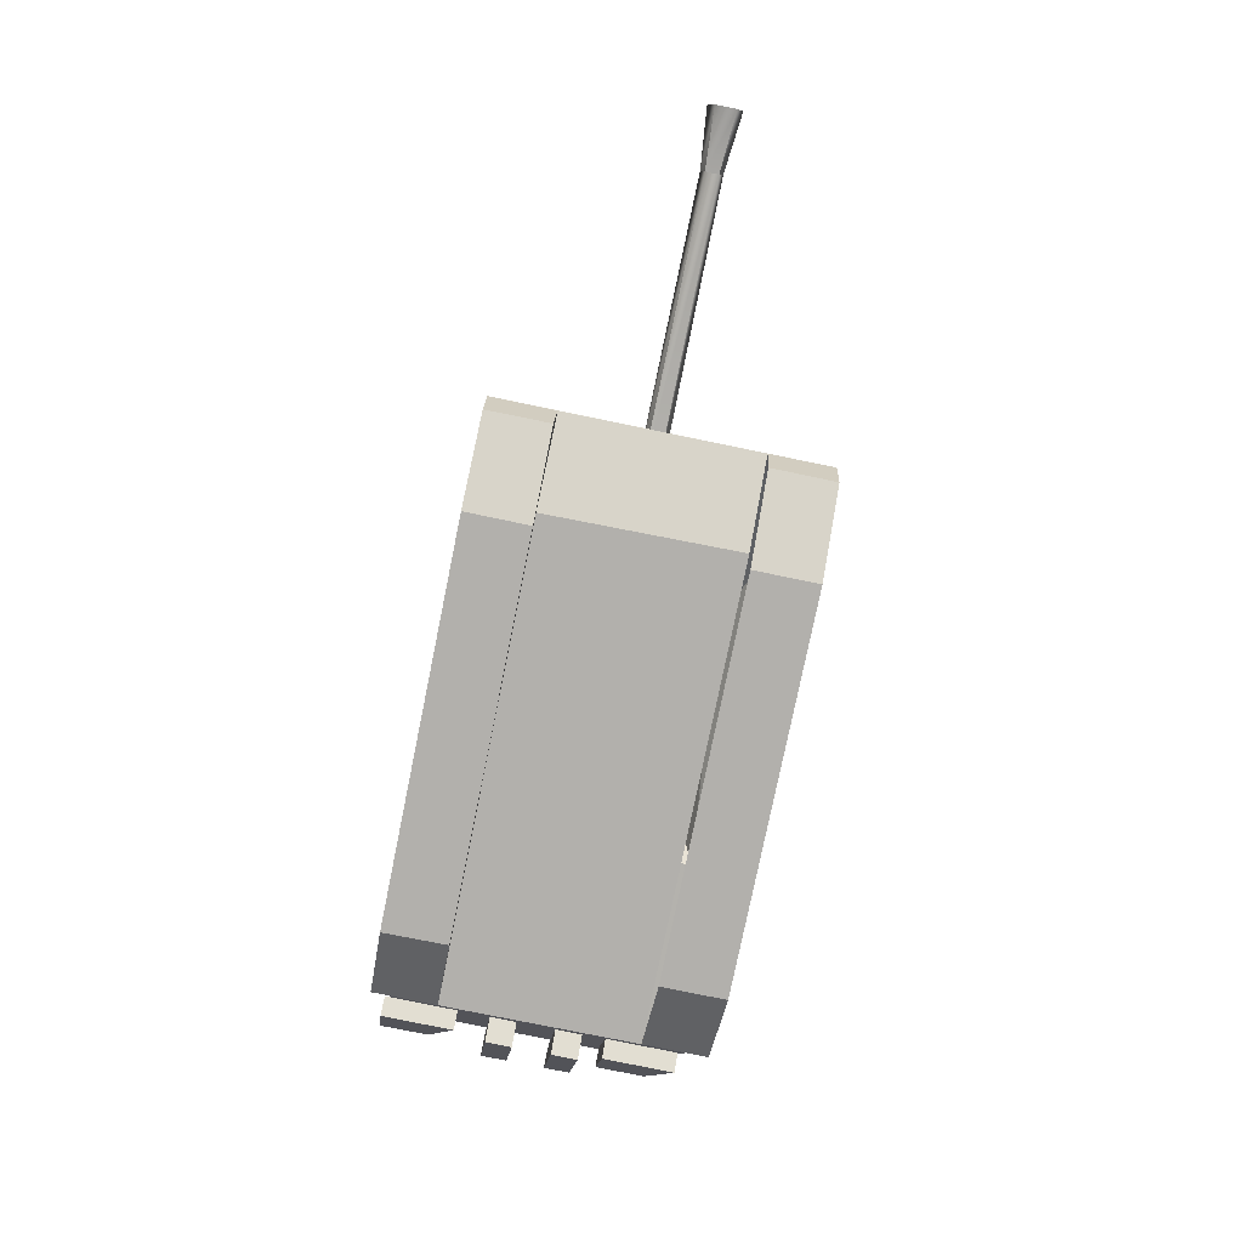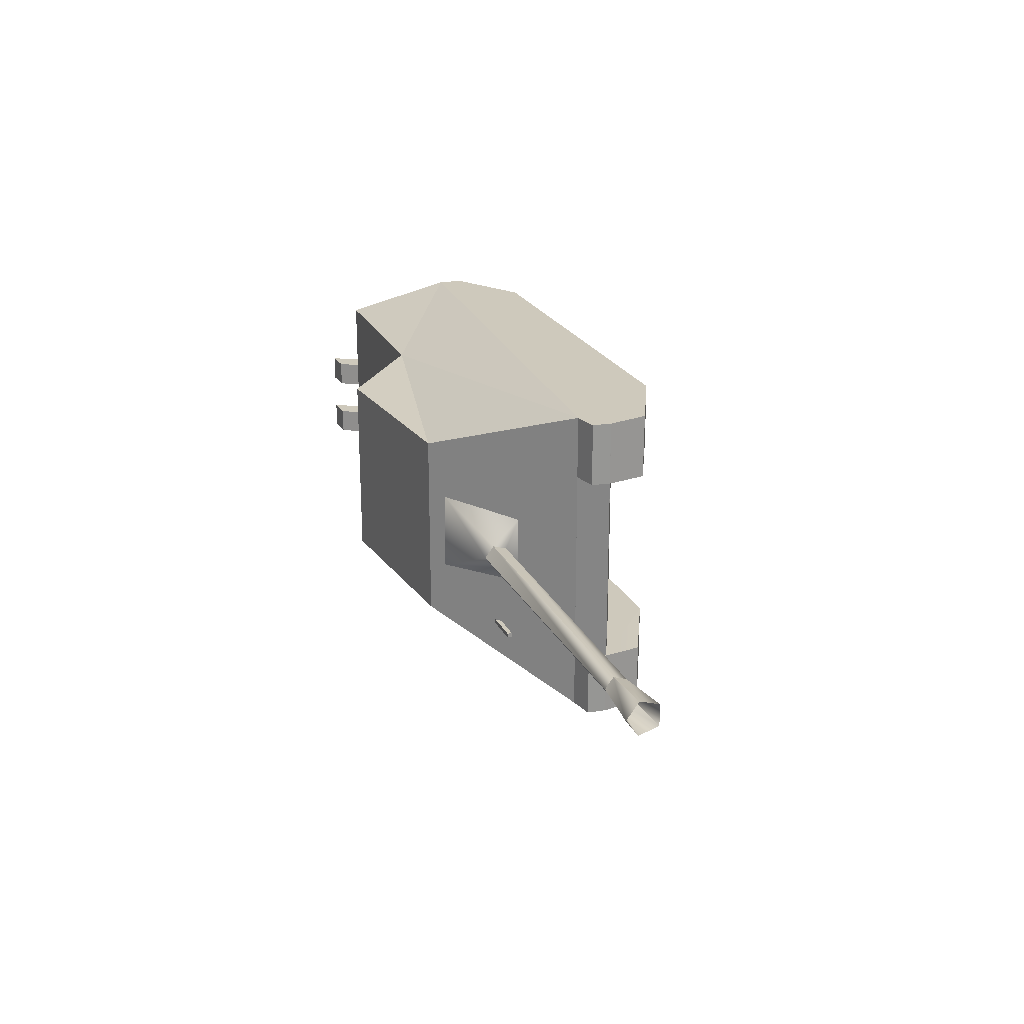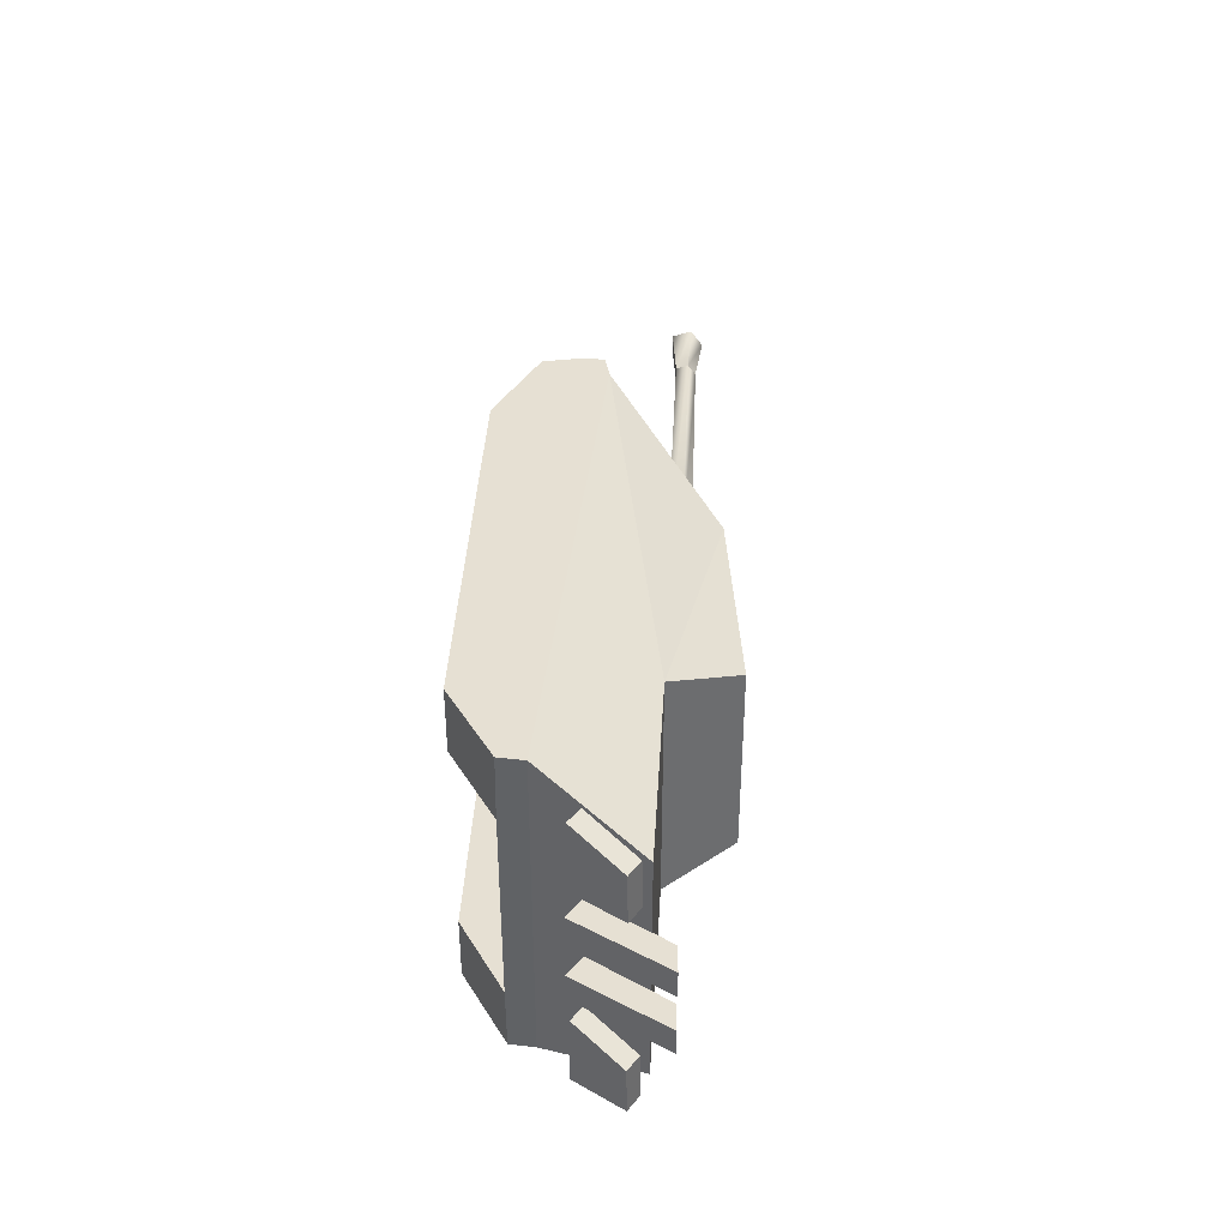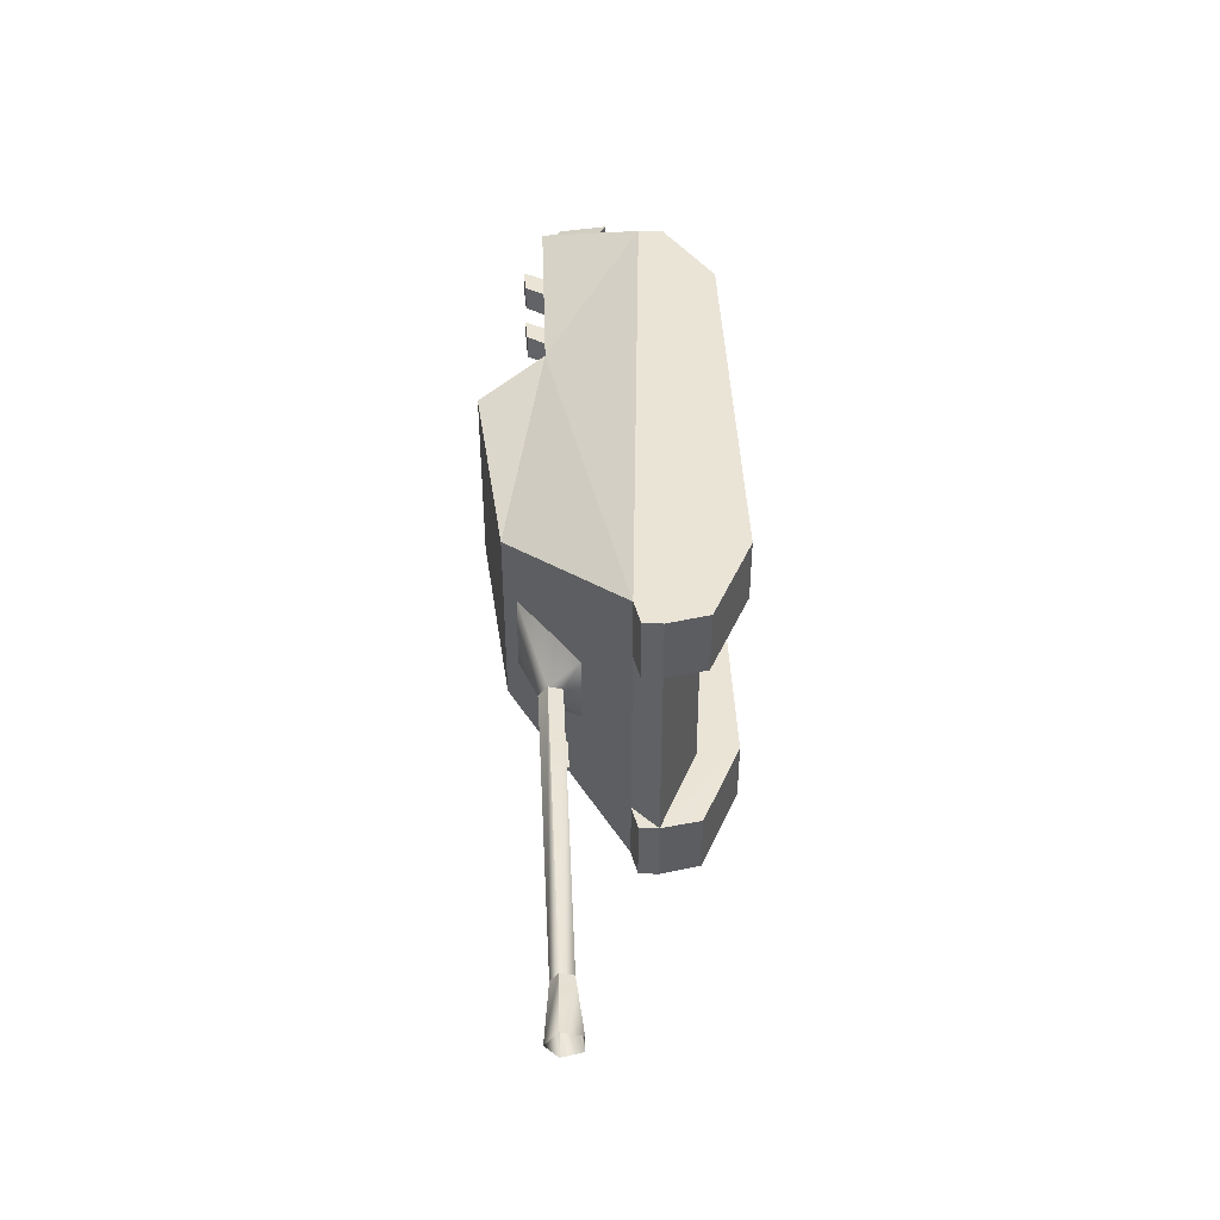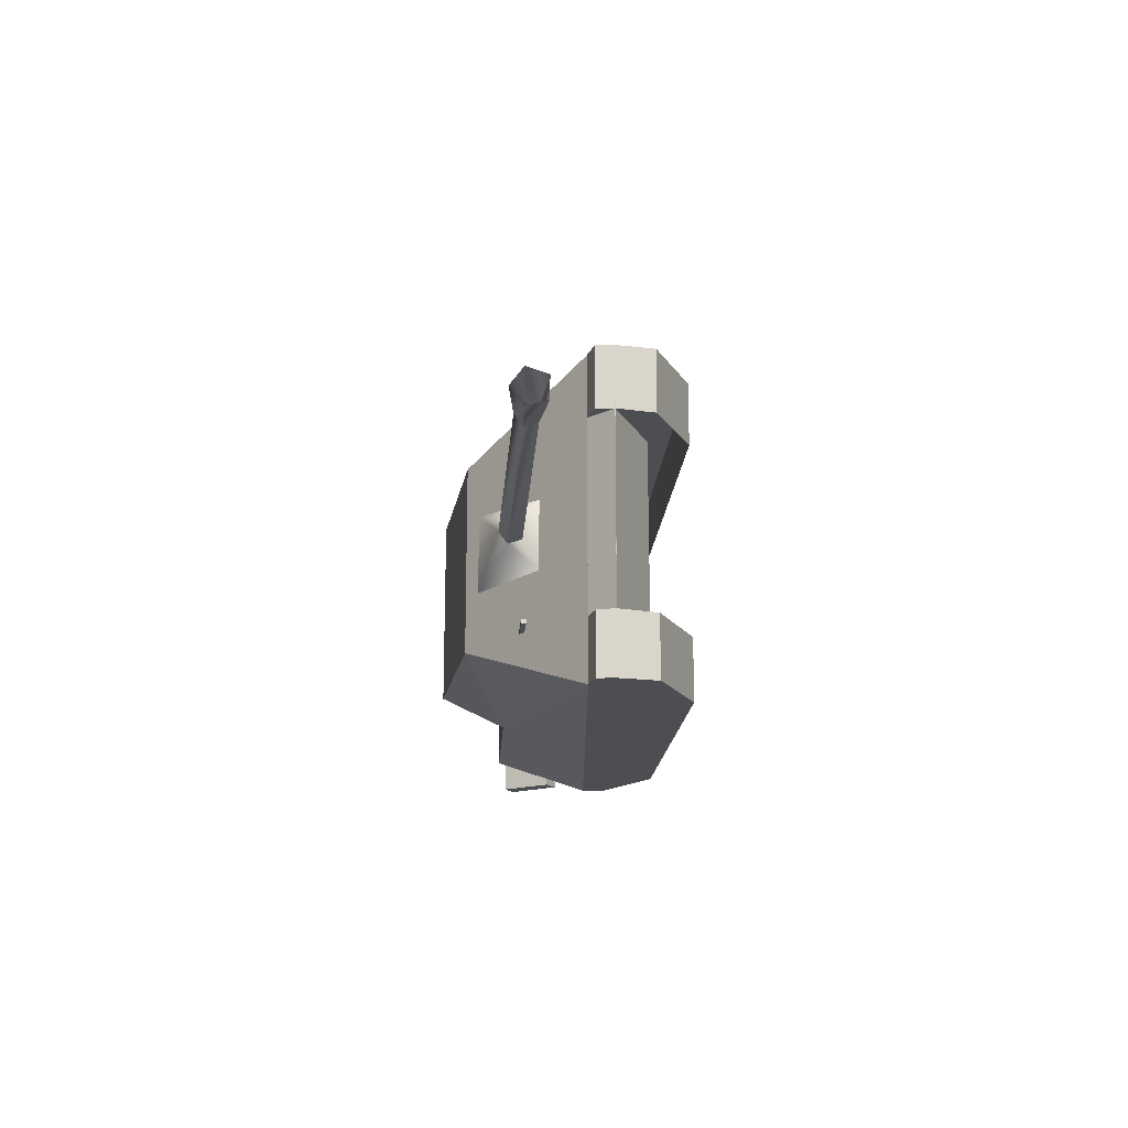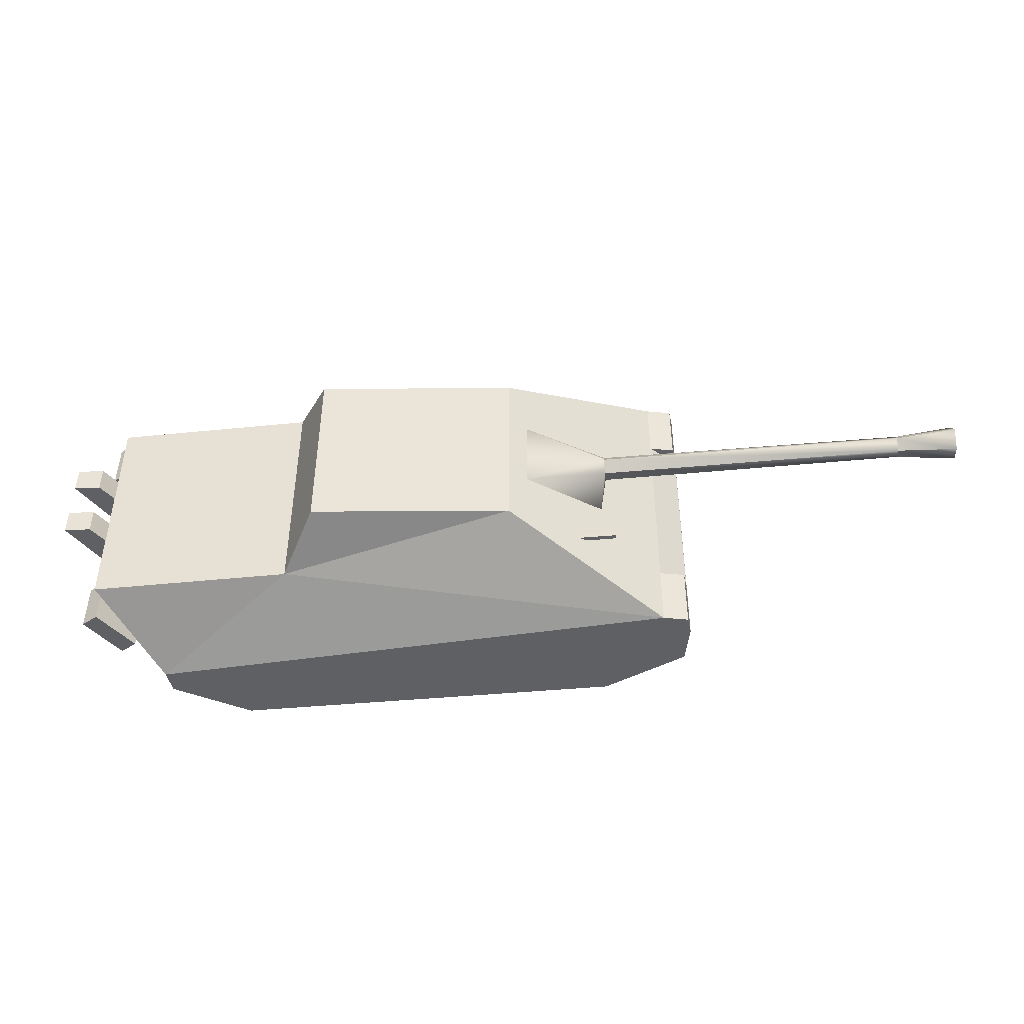
<metadata>
{"format":"obj","ext":"obj","renderer":"f3d","projection":"perspective","resolution":1024,"background":"white","views":[{"elev":-78.7,"azim":-101.6,"up":"+Y"},{"elev":22.3,"azim":-110.6,"up":"+Z"},{"elev":38.4,"azim":92.6,"up":"+Z"},{"elev":43.9,"azim":-92.8,"up":"+Z"},{"elev":-16.7,"azim":-93.8,"up":"+Z"},{"elev":-44.9,"azim":-174.0,"up":"+Z"}]}
</metadata>
<code>
v 38.38 110.3 -45.13
v -57.22 101 -45.13
v -57.22 101 44.92
v 38.38 110.3 44.92
v -128.1 49.56 -75.68
v -128.1 49.59 75.39
v -140.8 38.2 -45.38
v -140.9 38.22 45.36
v -140.9 38.26 -75.75
v -137 19.29 75.54
v -140.9 38.28 75.35
v -137.1 19.53 45.19
v -96.55 0.02 45.19
v -96.55 0.02 75.54
v 87.73 -0.36 45.19
v 87.73 -0.36 75.54
v 123.6 21 -45.82
v 87.51 -0.41 -45.78
v 87.73 -0.36 -75.75
v 123.6 21.22 -75.75
v 123.4 20.86 45.19
v 123.5 21.23 75.54
v 123.6 21.22 75.54
v 124.8 32.79 -75.75
v 152.6 77.79 -55.73
v 152.6 77.79 55.52
v 124.7 32.8 75.54
v 56.5 79.05 -55.73
v 56.5 79.05 55.52
v -96.55 0.02 -75.75
v -140.9 38.24 -75.75
v -137 19.29 -75.75
v -140.9 38.29 -75.75
v 124.8 32.79 75.54
v -137.1 19.48 -45.92
v -96.45 -0.05 -45.81
v -99.16 19.35 -45.83
v -100 19.75 45.19
v -128.1 49.57 -45.86
v -139.9 47.08 -45.86
v -139.9 47.08 -75.75
v -128.2 49.58 45.44
v -139.9 47.08 45.44
v -139.9 47.08 75.34
v -128.1 49.6 45.44
v -65.7 95.32 18.41
v -104.1 87.67 -0.5
v -104.1 83.5 5.12
v -65.7 95.67 -18.65
v -104.1 83.6 -6.21
v -100.9 69.2 -17.29
v -104.1 76.92 -4.1
v -104.1 76.86 2.9
v -100.9 69.03 15.94
v -250.6 87.09 -0.51
v -250.6 83.33 4.57
v -250.6 83.42 -5.66
v -250.6 77.38 -3.76
v -250.6 77.33 2.56
v -279 90.09 -0.48
v -279 84.23 7.43
v -279 84.37 -8.5
v -279 74.97 -5.54
v -279 74.89 4.3
v -279 81.71 -0.56
v 158.3 86.8 8.41
v 158.3 86.8 20.83
v 171.1 87.41 8.41
v 171.1 87.41 20.83
v 146.8 46.27 20.83
v 136.4 53.04 20.83
v 146.8 46.27 8.41
v 136.4 53.04 8.41
v 150.3 74.02 53.95
v 136.7 52.21 65.15
v 144.5 47.36 65.15
v 158.1 69.17 53.95
v 136.5 51.82 31.52
v 144.2 46.97 31.52
v 150.5 74.27 31.06
v 158.2 69.42 31.06
v 150.3 74.02 -48.06
v 136.7 52.21 -36.86
v 144.5 47.36 -36.86
v 158.1 69.17 -48.06
v 136.5 51.82 -70.49
v 144.2 46.97 -70.49
v 150.5 74.27 -70.95
v 158.2 69.42 -70.95
v 158.3 86.8 -21.99
v 158.3 86.8 -9.57
v 171.1 87.41 -21.99
v 171.1 87.41 -9.57
v 146.8 46.27 -9.57
v 136.4 53.04 -9.57
v 146.8 46.27 -21.99
v 136.4 53.04 -21.99
v -89.15 75.18 -44.06
v -89.15 77.39 -44.06
v -89.15 77.39 -41.98
v -89.15 75.18 -41.98
v -107.6 75.18 -44.06
v -107.6 75.18 -41.98
v -107.6 77.39 -41.98
v -107.6 77.39 -44.06
g studio.jagdpanther.mesh_0
f 50 51 52
f 49 51 50
f 47 49 50
f 46 49 47
f 48 46 47
f 54 46 48
f 53 54 48
f 51 54 53
f 52 51 53
f 31 9 33
f 32 9 31
f 5 32 31
f 30 32 5
f 24 30 5
f 19 30 24
f 20 19 24
f 34 16 23
f 14 16 34
f 6 14 34
f 10 14 6
f 11 10 6
f 61 65 65
f 64 65 65
f 63 65 65
f 62 65 65
f 60 65 65
f 15 12 12
f 21 12 12
f 38 12 12
f 8 12 12
f 37 18 17
f 36 18 37
f 7 36 37
f 27 17 24
f 21 17 27
f 22 21 27
f 3 1 2
f 4 1 3
f 6 2 5
f 3 2 6
f 8 9 7
f 11 9 8
f 8 10 11
f 12 10 8
f 14 12 13
f 10 12 14
f 16 13 15
f 14 13 16
f 19 17 18
f 20 17 19
f 26 24 25
f 27 24 26
f 29 25 28
f 26 25 29
f 4 28 1
f 29 28 4
f 30 35 32
f 36 35 30
f 19 36 30
f 18 36 19
f 35 9 32
f 7 9 35
f 21 37 17
f 38 37 21
f 8 37 38
f 7 37 8
f 8 39 7
f 42 39 8
f 33 5 31
f 41 5 33
f 5 40 39
f 41 40 5
f 40 33 7
f 41 33 40
f 6 43 44
f 42 43 6
f 44 8 11
f 43 8 44
f 8 6 11
f 45 6 8
f 8 42 45
f 43 42 8
f 48 55 56
f 47 55 48
f 47 57 55
f 50 57 47
f 50 58 57
f 52 58 50
f 52 59 58
f 53 59 52
f 53 56 59
f 48 56 53
f 56 60 61
f 55 60 56
f 55 62 60
f 57 62 55
f 57 63 62
f 58 63 57
f 58 64 63
f 59 64 58
f 59 61 64
f 56 61 59
f 67 68 66
f 69 68 67
f 71 72 70
f 73 72 71
f 67 70 69
f 71 70 67
f 69 72 68
f 70 72 69
f 68 73 66
f 72 73 68
f 66 71 67
f 73 71 66
f 76 74 75
f 77 74 76
f 79 75 78
f 76 75 79
f 81 78 80
f 79 78 81
f 77 80 74
f 81 80 77
f 74 78 75
f 80 78 74
f 79 77 76
f 81 77 79
f 84 82 83
f 85 82 84
f 87 83 86
f 84 83 87
f 89 86 88
f 87 86 89
f 85 88 82
f 89 88 85
f 82 86 83
f 88 86 82
f 87 85 84
f 89 85 87
f 91 92 90
f 93 92 91
f 95 96 94
f 97 96 95
f 91 94 93
f 95 94 91
f 93 96 92
f 94 96 93
f 92 97 90
f 96 97 92
f 90 95 91
f 97 95 90
f 100 98 99
f 101 98 100
f 104 102 103
f 105 102 104
f 103 98 101
f 102 98 103
f 104 101 100
f 103 101 104
f 105 100 99
f 104 100 105
f 102 99 98
f 105 99 102
f 15 21 22
f 23 16 15
f 20 24 17
f 24 28 25
f 28 2 1
f 28 24 5
f 28 5 2
f 27 26 29
f 29 4 3
f 6 34 29
f 6 29 3
f 7 35 36
f 7 33 9
f 8 7 11
f 5 39 6
f 40 7 39
f 6 39 42
f 6 44 11
f 6 45 42

</code>
